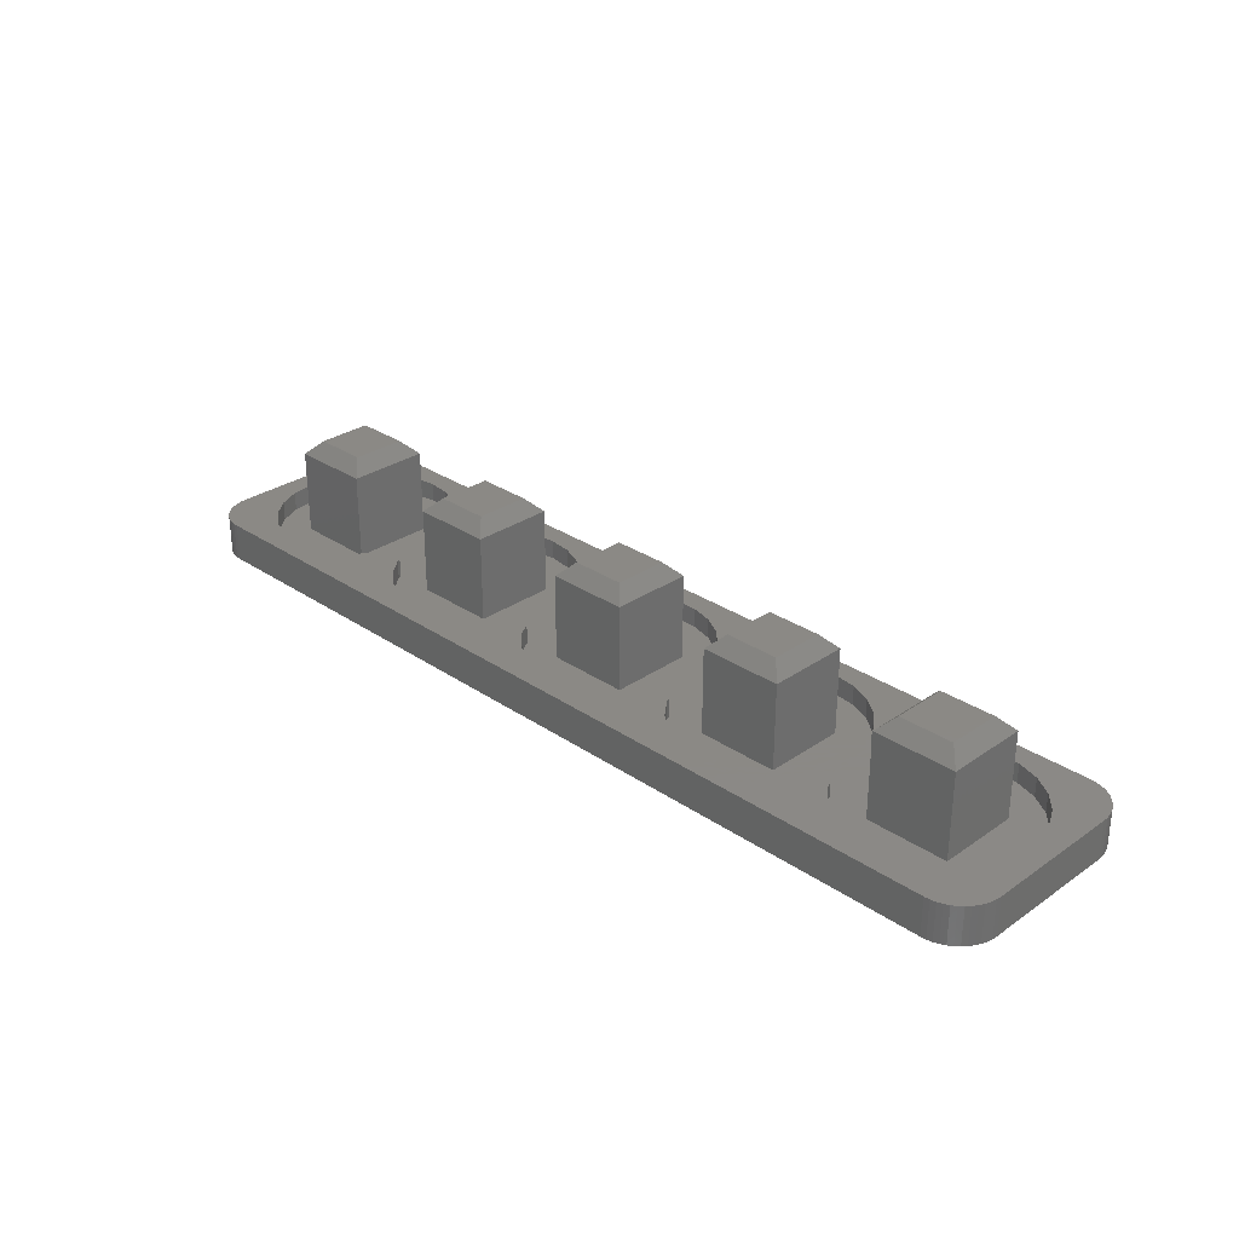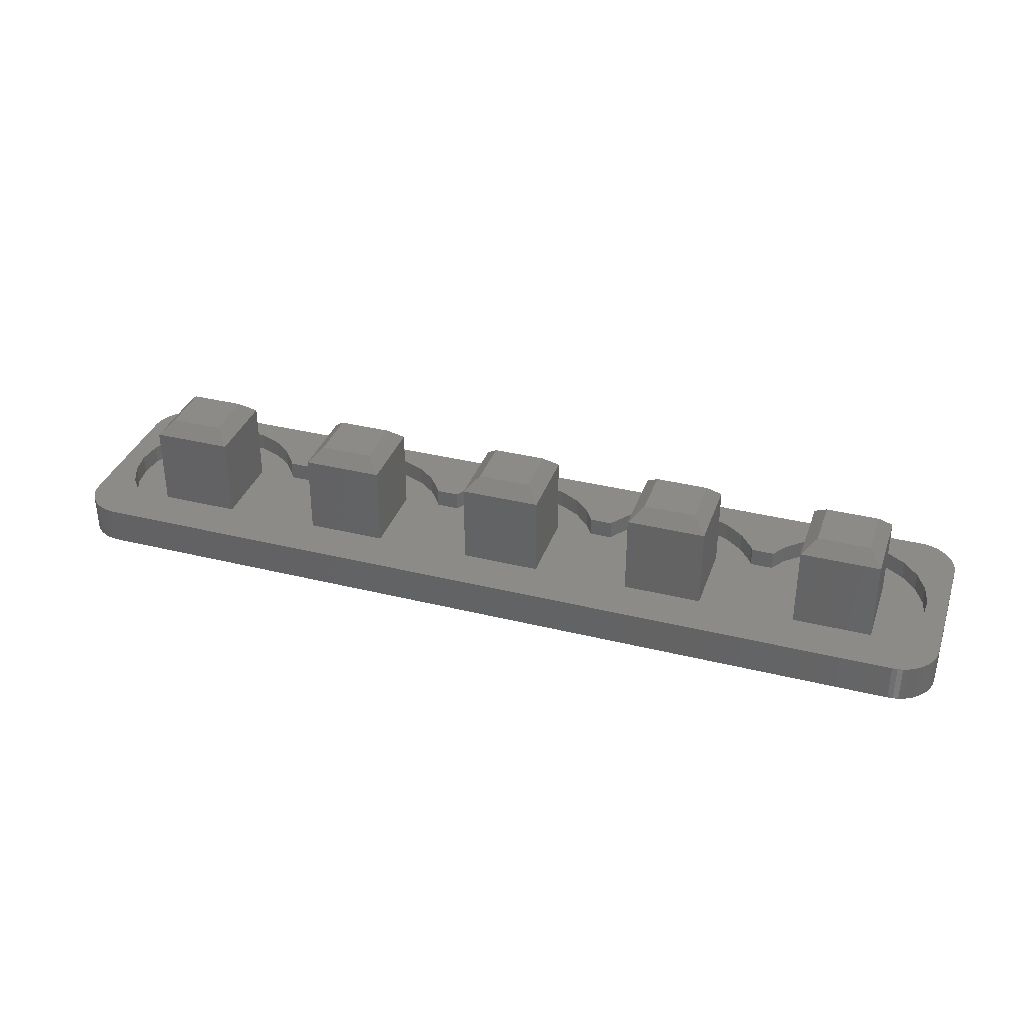
<metadata>
{"format":"stl","ext":"stl","renderer":"f3d","projection":"perspective","resolution":1024,"background":"white","views":[{"elev":29.8,"azim":-135.2,"up":"+Z"},{"elev":35.0,"azim":-161.8,"up":"+Z"}]}
</metadata>
<code>
# stl→obj: 395 verts, 786 faces
v -0.01272 21.26 0
v -0.01198 4.762 0
v -0.05193 20.64 0
v 0.1074 21.87 0
v 0.0303 4.14 0
v 0.1533 3.529 0
v 0.3062 22.46 0
v 0.3549 2.939 0
v 0.5805 23.02 0
v 0.6317 2.38 0
v 0.9255 23.54 0
v 0.9789 1.863 0
v 1.335 24 0
v 1.391 1.394 0
v 1.803 24.42 0
v 1.86 0.9838 0
v 2.32 24.76 0
v 2.379 0.6379 0
v 2.878 25.04 0
v 2.938 0.3625 0
v 3.467 25.24 0
v 3.529 0.1625 0
v 4.078 25.36 0
v 4.14 0.04105 0
v 4.699 25.4 0
v 4.763 0.0003785 0
v 103.9 25.4 0
v 103.9 0.00826 0
v 104.6 25.36 0
v 104.6 0.04905 0
v 105.2 25.24 0
v 105.2 0.1706 0
v 105.8 25.04 0
v 105.8 0.3709 0
v 106.3 24.76 0
v 106.3 0.6465 0
v 106.8 24.42 0
v 106.8 0.9926 0
v 107.3 24.01 0
v 107.3 1.403 0
v 107.7 23.54 0
v 107.7 1.872 0
v 108.1 23.02 0
v 108.1 2.39 0
v 108.3 22.46 0
v 108.3 2.949 0
v 108.5 21.87 0
v 108.5 3.538 0
v 108.7 21.26 0
v 108.7 4.149 0
v 108.7 20.64 0
v 108.7 4.771 0
v 4.699 25.4 4.366
v 103.9 25.4 4.366
v 104.6 25.36 4.366
v 105.2 25.24 4.366
v 105.8 25.04 4.366
v 106.3 24.76 4.366
v 106.8 24.42 4.366
v 107.3 24.01 4.366
v 107.7 23.54 4.366
v 108.1 23.02 4.366
v 108.3 22.46 4.366
v 108.5 21.87 4.366
v 108.7 21.26 4.366
v 108.7 20.64 4.366
v 108.7 4.771 4.366
v 108.7 4.149 4.366
v 108.5 3.538 4.366
v 108.3 2.949 4.366
v 108.1 2.39 4.366
v 107.7 1.872 4.366
v 107.3 1.403 4.366
v 106.8 0.9926 4.366
v 106.3 0.6465 4.366
v 105.8 0.3709 4.366
v 105.2 0.1706 4.366
v 104.6 0.04905 4.366
v 103.9 0.00826 4.366
v 4.763 0.0003785 4.366
v 4.14 0.04105 4.366
v 3.529 0.1625 4.366
v 2.938 0.3625 4.366
v 2.379 0.6379 4.366
v 1.86 0.9838 4.366
v 1.391 1.394 4.366
v 0.9789 1.863 4.366
v 0.6317 2.38 4.366
v 0.3549 2.939 4.366
v 0.1533 3.529 4.366
v 0.0303 4.14 4.366
v -0.01198 4.762 4.366
v -0.05193 20.64 4.366
v -0.01272 21.26 4.366
v 0.1074 21.87 4.366
v 0.3062 22.46 4.366
v 0.5805 23.02 4.366
v 0.9255 23.54 4.366
v 1.335 24 4.366
v 1.803 24.42 4.366
v 2.32 24.76 4.366
v 2.878 25.04 4.366
v 3.467 25.24 4.366
v 4.078 25.36 4.366
v 105.1 7.937 4.366
v 105 7.67 2.184
v 105 7.67 4.366
v 105.1 7.937 2.184
v 106 10.17 4.366
v 106 10.17 2.184
v 106.3 12.85 4.366
v 106.3 12.85 2.184
v 105.9 15.51 4.366
v 105.9 15.51 2.184
v 105.1 17.46 4.366
v 105.1 17.46 2.184
v 104.9 17.99 4.366
v 104.9 17.99 2.184
v 103.2 20.1 4.366
v 103.2 20.1 2.184
v 101 21.71 2.184
v 101 21.71 4.366
v 98.54 22.7 2.184
v 98.54 22.7 4.366
v 95.86 23.02 2.184
v 95.86 23.02 4.366
v 93.2 22.63 2.184
v 93.2 22.63 4.366
v 90.72 21.56 2.184
v 90.72 21.56 4.366
v 88.61 19.89 2.184
v 88.61 19.89 4.366
v 87 17.73 4.366
v 87 17.73 2.184
v 86.9 17.46 4.366
v 86.9 17.46 2.184
v 84.28 17.46 2.184
v 84.28 17.46 4.366
v 84.11 17.88 4.366
v 84.11 17.88 2.184
v 82.46 20.01 4.366
v 82.46 20.01 2.184
v 80.32 21.65 2.184
v 80.32 21.65 4.366
v 77.83 22.67 2.184
v 77.83 22.67 4.366
v 75.16 23.02 2.184
v 75.16 23.02 4.366
v 72.49 22.66 2.184
v 72.49 22.66 4.366
v 70 21.62 2.184
v 70 21.62 4.366
v 67.87 19.98 2.184
v 67.87 19.98 4.366
v 66.24 17.84 4.366
v 66.24 17.84 2.184
v 66.08 17.46 4.366
v 66.08 17.46 2.184
v 63.43 17.46 2.184
v 63.43 17.46 4.366
v 62.45 19.1 4.366
v 62.45 19.1 2.184
v 60.51 20.98 2.184
v 60.51 20.98 4.366
v 58.16 22.29 2.184
v 58.16 22.29 4.366
v 55.55 22.95 2.184
v 55.55 22.95 4.366
v 52.85 22.91 2.184
v 52.85 22.91 4.366
v 50.26 22.17 2.184
v 50.26 22.17 4.366
v 47.95 20.79 2.184
v 47.95 20.79 4.366
v 46.08 18.86 4.366
v 46.08 18.86 2.184
v 45.3 17.46 4.366
v 45.3 17.46 2.184
v 42.62 17.46 2.184
v 42.62 17.46 4.366
v 42.39 17.98 4.366
v 42.39 17.98 2.184
v 40.73 20.09 4.366
v 40.73 20.09 2.184
v 38.57 21.7 2.184
v 38.57 21.7 4.366
v 36.07 22.7 2.184
v 36.07 22.7 4.366
v 33.39 23.02 2.184
v 33.39 23.02 4.366
v 30.72 22.63 2.184
v 30.72 22.63 4.366
v 28.25 21.57 2.184
v 28.25 21.57 4.366
v 26.13 19.9 2.184
v 26.13 19.9 4.366
v 24.52 17.74 4.366
v 24.52 17.74 2.184
v 24.41 17.46 4.366
v 24.41 17.46 2.184
v 21.75 17.46 2.184
v 21.75 17.46 4.366
v 21.13 18.65 4.366
v 21.13 18.65 2.184
v 19.3 20.63 4.366
v 19.3 20.63 2.184
v 17.02 22.07 2.184
v 17.02 22.07 4.366
v 14.45 22.87 2.184
v 14.45 22.87 4.366
v 11.76 22.98 2.184
v 11.76 22.98 4.366
v 9.131 22.38 2.184
v 9.131 22.38 4.366
v 6.746 21.13 2.184
v 6.746 21.13 4.366
v 4.768 19.3 2.184
v 4.768 19.3 4.366
v 3.608 17.46 4.366
v 3.608 17.46 2.184
v 3.33 17.02 4.366
v 3.33 17.02 2.184
v 2.531 14.45 4.366
v 2.531 14.45 2.184
v 2.424 11.76 4.366
v 2.424 11.76 2.184
v 3.018 9.131 4.366
v 3.018 9.131 2.184
v 3.646 7.937 4.366
v 3.646 7.937 2.184
v 4.272 6.746 4.366
v 4.272 6.746 2.184
v 6.1 4.768 4.366
v 6.1 4.768 2.184
v 8.378 3.33 2.184
v 8.378 3.33 4.366
v 10.95 2.531 2.184
v 10.95 2.531 4.366
v 13.64 2.424 2.184
v 13.64 2.424 4.366
v 16.27 3.018 2.184
v 16.27 3.018 4.366
v 18.65 4.272 2.184
v 18.65 4.272 4.366
v 20.63 6.1 2.184
v 20.63 6.1 4.366
v 21.79 7.937 4.366
v 21.79 7.937 2.184
v 24.44 7.937 2.184
v 24.44 7.937 4.366
v 24.66 7.422 4.366
v 24.66 7.422 2.184
v 26.33 5.307 4.366
v 26.33 5.307 2.184
v 28.49 3.696 2.184
v 28.49 3.696 4.366
v 30.99 2.698 2.184
v 30.99 2.698 4.366
v 33.67 2.382 2.184
v 33.67 2.382 4.366
v 36.33 2.769 2.184
v 36.33 2.769 4.366
v 38.81 3.833 2.184
v 38.81 3.833 4.366
v 40.92 5.502 2.184
v 40.92 5.502 4.366
v 42.53 7.66 4.366
v 42.53 7.66 2.184
v 42.64 7.937 4.366
v 42.64 7.937 2.184
v 45.28 7.937 2.184
v 45.28 7.937 4.366
v 46.27 6.295 4.366
v 46.27 6.295 2.184
v 48.2 4.42 2.184
v 48.2 4.42 4.366
v 50.55 3.108 2.184
v 50.55 3.108 4.366
v 53.16 2.45 2.184
v 53.16 2.45 4.366
v 55.86 2.491 2.184
v 55.86 2.491 4.366
v 58.45 3.227 2.184
v 58.45 3.227 4.366
v 60.76 4.609 2.184
v 60.76 4.609 4.366
v 62.64 6.543 4.366
v 62.64 6.543 2.184
v 63.41 7.937 4.366
v 63.41 7.937 2.184
v 66.09 7.937 2.184
v 66.09 7.937 4.366
v 66.26 7.52 4.366
v 66.26 7.52 2.184
v 67.9 5.386 4.366
v 67.9 5.386 2.184
v 70.05 3.752 2.184
v 70.05 3.752 4.366
v 72.54 2.727 2.184
v 72.54 2.727 4.366
v 75.21 2.381 2.184
v 75.21 2.381 4.366
v 77.88 2.739 2.184
v 77.88 2.739 4.366
v 80.36 3.776 2.184
v 80.36 3.776 4.366
v 82.5 5.421 2.184
v 82.5 5.421 4.366
v 84.13 7.562 4.366
v 84.13 7.562 2.184
v 84.29 7.937 4.366
v 84.29 7.937 2.184
v 86.92 7.937 2.184
v 86.92 7.937 4.366
v 87.15 7.413 4.366
v 87.15 7.413 2.184
v 88.82 5.299 4.366
v 88.82 5.299 2.184
v 90.98 3.69 2.184
v 90.98 3.69 4.366
v 93.48 2.696 2.184
v 93.48 2.696 4.366
v 96.16 2.382 2.184
v 96.16 2.382 4.366
v 98.83 2.772 2.184
v 98.83 2.772 4.366
v 101.3 3.839 2.184
v 101.3 3.839 4.366
v 103.4 5.509 2.184
v 103.4 5.509 4.366
v 8.026 8.026 2.184
v 17.37 8.026 2.184
v 17.37 17.37 2.184
v 91.34 8.026 2.184
v 100.7 8.026 2.184
v 100.7 17.37 2.184
v 70.51 8.026 2.184
v 79.86 8.026 2.184
v 79.86 17.37 2.184
v 91.34 17.37 2.184
v 49.68 8.026 2.184
v 59.03 8.026 2.184
v 59.03 17.37 2.184
v 70.51 17.37 2.184
v 28.85 8.026 2.184
v 38.2 8.026 2.184
v 38.2 17.37 2.184
v 49.68 17.37 2.184
v 8.026 17.37 2.184
v 28.85 17.37 2.184
v 9.614 9.614 13.49
v 8.026 17.37 11.91
v 8.026 8.026 11.91
v 9.614 15.79 13.49
v 17.37 17.37 11.91
v 15.79 15.79 13.49
v 15.79 9.614 13.49
v 17.37 8.026 11.91
v 9.614 8.026 11.91
v 30.44 9.614 13.49
v 28.85 17.37 11.91
v 28.85 8.026 11.91
v 30.44 15.79 13.49
v 38.2 17.37 11.91
v 36.61 15.79 13.49
v 36.61 9.614 13.49
v 38.2 8.026 11.91
v 30.44 8.026 11.91
v 51.27 9.614 13.49
v 49.68 17.37 11.91
v 49.68 8.026 11.91
v 51.27 15.79 13.49
v 59.03 17.37 11.91
v 57.44 15.79 13.49
v 57.44 9.614 13.49
v 59.03 8.026 11.91
v 51.27 8.026 11.91
v 72.1 9.614 13.49
v 70.51 17.37 11.91
v 70.51 8.026 11.91
v 72.1 15.79 13.49
v 79.86 17.37 11.91
v 78.27 15.79 13.49
v 78.27 9.614 13.49
v 79.86 8.026 11.91
v 72.1 8.026 11.91
v 92.93 9.614 13.49
v 91.34 17.37 11.91
v 91.34 8.026 11.91
v 92.93 15.79 13.49
v 100.7 17.37 11.91
v 99.1 15.79 13.49
v 99.1 9.614 13.49
v 100.7 8.026 11.91
v 92.93 8.026 11.91
f 1 2 3
f 2 1 4
f 2 4 5
f 5 4 6
f 6 4 7
f 6 7 8
f 8 7 9
f 8 9 10
f 10 9 11
f 10 11 12
f 12 11 13
f 12 13 14
f 14 13 15
f 14 15 16
f 16 15 17
f 16 17 18
f 18 17 19
f 18 19 20
f 20 19 21
f 20 21 22
f 22 21 23
f 22 23 24
f 24 23 25
f 24 25 26
f 26 25 27
f 26 27 28
f 28 27 29
f 28 29 30
f 30 29 31
f 30 31 32
f 32 31 33
f 32 33 34
f 34 33 35
f 34 35 36
f 36 35 37
f 36 37 38
f 38 37 39
f 38 39 40
f 40 39 41
f 40 41 42
f 42 41 43
f 42 43 44
f 44 43 45
f 44 45 46
f 46 45 47
f 46 47 48
f 48 47 49
f 48 49 50
f 50 49 51
f 50 51 52
f 53 27 25
f 27 53 54
f 54 29 27
f 29 54 55
f 55 31 29
f 31 55 56
f 56 33 31
f 33 56 57
f 57 35 33
f 35 57 58
f 58 37 35
f 37 58 59
f 59 39 37
f 39 59 60
f 39 61 41
f 61 39 60
f 41 62 43
f 62 41 61
f 43 63 45
f 63 43 62
f 45 64 47
f 64 45 63
f 47 65 49
f 65 47 64
f 49 66 51
f 66 49 65
f 51 67 52
f 67 51 66
f 52 68 50
f 68 52 67
f 50 69 48
f 69 50 68
f 48 70 46
f 70 48 69
f 46 71 44
f 71 46 70
f 44 72 42
f 72 44 71
f 42 73 40
f 73 42 72
f 73 38 40
f 38 73 74
f 74 36 38
f 36 74 75
f 75 34 36
f 34 75 76
f 76 32 34
f 32 76 77
f 77 30 32
f 30 77 78
f 78 28 30
f 28 78 79
f 80 24 26
f 24 80 81
f 81 22 24
f 22 81 82
f 82 20 22
f 20 82 83
f 83 18 20
f 18 83 84
f 84 16 18
f 16 84 85
f 85 14 16
f 14 85 86
f 87 14 86
f 14 87 12
f 88 12 87
f 12 88 10
f 89 10 88
f 10 89 8
f 90 8 89
f 8 90 6
f 91 6 90
f 6 91 5
f 92 5 91
f 5 92 2
f 93 2 92
f 2 93 3
f 94 3 93
f 3 94 1
f 95 1 94
f 1 95 4
f 96 4 95
f 4 96 7
f 97 7 96
f 7 97 9
f 98 9 97
f 9 98 11
f 99 11 98
f 11 99 13
f 99 15 13
f 15 99 100
f 100 17 15
f 17 100 101
f 101 19 17
f 19 101 102
f 102 21 19
f 21 102 103
f 103 23 21
f 23 103 104
f 104 25 23
f 25 104 53
f 105 106 107
f 106 105 108
f 109 108 105
f 108 109 110
f 111 110 109
f 110 111 112
f 113 112 111
f 112 113 114
f 115 114 113
f 114 115 116
f 117 116 115
f 116 117 118
f 119 118 117
f 118 119 120
f 119 121 120
f 121 119 122
f 122 123 121
f 123 122 124
f 124 125 123
f 125 124 126
f 126 127 125
f 127 126 128
f 128 129 127
f 129 128 130
f 130 131 129
f 131 130 132
f 131 133 134
f 133 131 132
f 134 135 136
f 135 134 133
f 135 137 136
f 137 135 138
f 139 137 138
f 137 139 140
f 141 140 139
f 140 141 142
f 141 143 142
f 143 141 144
f 144 145 143
f 145 144 146
f 146 147 145
f 147 146 148
f 148 149 147
f 149 148 150
f 150 151 149
f 151 150 152
f 152 153 151
f 153 152 154
f 153 155 156
f 155 153 154
f 156 157 158
f 157 156 155
f 157 159 158
f 159 157 160
f 161 159 160
f 159 161 162
f 161 163 162
f 163 161 164
f 164 165 163
f 165 164 166
f 166 167 165
f 167 166 168
f 168 169 167
f 169 168 170
f 170 171 169
f 171 170 172
f 172 173 171
f 173 172 174
f 173 175 176
f 175 173 174
f 176 177 178
f 177 176 175
f 177 179 178
f 179 177 180
f 181 179 180
f 179 181 182
f 183 182 181
f 182 183 184
f 183 185 184
f 185 183 186
f 186 187 185
f 187 186 188
f 188 189 187
f 189 188 190
f 190 191 189
f 191 190 192
f 192 193 191
f 193 192 194
f 194 195 193
f 195 194 196
f 195 197 198
f 197 195 196
f 198 199 200
f 199 198 197
f 199 201 200
f 201 199 202
f 203 201 202
f 201 203 204
f 205 204 203
f 204 205 206
f 205 207 206
f 207 205 208
f 208 209 207
f 209 208 210
f 210 211 209
f 211 210 212
f 212 213 211
f 213 212 214
f 214 215 213
f 215 214 216
f 216 217 215
f 217 216 218
f 217 219 220
f 219 217 218
f 220 221 222
f 221 220 219
f 222 223 224
f 223 222 221
f 224 225 226
f 225 224 223
f 226 227 228
f 227 226 225
f 228 229 230
f 229 228 227
f 230 231 232
f 231 230 229
f 232 233 234
f 233 232 231
f 233 235 234
f 235 233 236
f 236 237 235
f 237 236 238
f 238 239 237
f 239 238 240
f 240 241 239
f 241 240 242
f 242 243 241
f 243 242 244
f 244 245 243
f 245 244 246
f 247 245 246
f 245 247 248
f 247 249 248
f 249 247 250
f 249 251 252
f 251 249 250
f 252 253 254
f 253 252 251
f 253 255 254
f 255 253 256
f 256 257 255
f 257 256 258
f 258 259 257
f 259 258 260
f 260 261 259
f 261 260 262
f 262 263 261
f 263 262 264
f 264 265 263
f 265 264 266
f 267 265 266
f 265 267 268
f 269 268 267
f 268 269 270
f 269 271 270
f 271 269 272
f 271 273 274
f 273 271 272
f 273 275 274
f 275 273 276
f 276 277 275
f 277 276 278
f 278 279 277
f 279 278 280
f 280 281 279
f 281 280 282
f 282 283 281
f 283 282 284
f 284 285 283
f 285 284 286
f 287 285 286
f 285 287 288
f 289 288 287
f 288 289 290
f 289 291 290
f 291 289 292
f 291 293 294
f 293 291 292
f 294 295 296
f 295 294 293
f 295 297 296
f 297 295 298
f 298 299 297
f 299 298 300
f 300 301 299
f 301 300 302
f 302 303 301
f 303 302 304
f 304 305 303
f 305 304 306
f 306 307 305
f 307 306 308
f 309 307 308
f 307 309 310
f 311 310 309
f 310 311 312
f 311 313 312
f 313 311 314
f 313 315 316
f 315 313 314
f 316 317 318
f 317 316 315
f 317 319 318
f 319 317 320
f 320 321 319
f 321 320 322
f 322 323 321
f 323 322 324
f 324 325 323
f 325 324 326
f 326 327 325
f 327 326 328
f 328 329 327
f 329 328 330
f 107 329 330
f 329 107 106
f 228 224 226
f 224 228 222
f 222 228 230
f 222 230 220
f 220 230 217
f 217 230 232
f 217 232 234
f 217 234 215
f 215 234 235
f 215 235 331
f 331 235 332
f 332 235 237
f 332 237 239
f 332 239 241
f 332 241 243
f 332 243 333
f 321 334 319
f 334 321 335
f 335 321 323
f 335 323 325
f 335 325 327
f 335 327 336
f 336 327 121
f 121 327 120
f 120 327 329
f 120 329 118
f 118 329 106
f 118 106 116
f 116 106 108
f 116 108 114
f 114 108 110
f 114 110 112
f 299 337 297
f 337 299 338
f 338 299 301
f 338 301 303
f 338 303 305
f 338 305 339
f 339 305 143
f 143 305 142
f 142 305 307
f 142 307 140
f 140 307 310
f 140 310 137
f 137 310 312
f 137 312 136
f 136 312 313
f 136 313 134
f 134 313 316
f 134 316 131
f 131 316 318
f 131 318 129
f 129 318 319
f 129 319 340
f 129 340 127
f 340 319 334
f 127 340 336
f 127 336 125
f 125 336 123
f 123 336 121
f 277 341 275
f 341 277 342
f 342 277 279
f 342 279 281
f 342 281 283
f 342 283 285
f 342 285 343
f 343 285 163
f 163 285 162
f 162 285 288
f 162 288 159
f 159 288 290
f 159 290 291
f 159 291 158
f 158 291 156
f 156 291 294
f 156 294 153
f 153 294 296
f 153 296 151
f 151 296 297
f 151 297 344
f 151 344 149
f 344 297 337
f 149 344 339
f 149 339 147
f 147 339 145
f 145 339 143
f 257 345 255
f 345 257 346
f 346 257 259
f 346 259 261
f 346 261 263
f 346 263 347
f 347 263 185
f 185 263 184
f 184 263 265
f 184 265 182
f 182 265 268
f 182 268 179
f 179 268 270
f 179 270 178
f 178 270 271
f 178 271 274
f 178 274 176
f 176 274 173
f 173 274 275
f 173 275 348
f 173 348 171
f 348 275 341
f 171 348 343
f 171 343 169
f 169 343 167
f 167 343 165
f 165 343 163
f 215 349 213
f 349 215 331
f 213 349 333
f 213 333 211
f 211 333 209
f 209 333 207
f 207 333 206
f 206 333 243
f 206 243 245
f 206 245 204
f 204 245 248
f 204 248 201
f 201 248 200
f 200 248 249
f 200 249 198
f 198 249 252
f 198 252 195
f 195 252 254
f 195 254 193
f 193 254 255
f 193 255 350
f 193 350 191
f 350 255 345
f 191 350 347
f 191 347 189
f 189 347 187
f 187 347 185
f 79 26 28
f 26 79 80
f 83 225 84
f 225 83 227
f 227 83 82
f 227 82 229
f 229 82 81
f 229 81 231
f 231 81 80
f 231 80 233
f 233 80 236
f 236 80 238
f 238 80 240
f 240 80 79
f 240 79 260
f 240 260 242
f 242 260 258
f 242 258 244
f 244 258 246
f 246 258 256
f 246 256 247
f 247 256 253
f 247 253 251
f 247 251 250
f 260 79 262
f 262 79 280
f 262 280 264
f 264 280 266
f 266 280 278
f 266 278 276
f 266 276 267
f 267 276 269
f 269 276 273
f 269 273 272
f 280 79 282
f 282 79 284
f 284 79 302
f 284 302 300
f 284 300 286
f 286 300 287
f 287 300 298
f 287 298 289
f 289 298 295
f 289 295 293
f 289 293 292
f 302 79 304
f 304 79 306
f 306 79 308
f 308 79 322
f 308 322 320
f 308 320 309
f 309 320 311
f 311 320 317
f 311 317 315
f 311 315 314
f 322 79 324
f 324 79 326
f 326 79 328
f 328 79 330
f 330 79 107
f 107 79 78
f 107 78 77
f 107 77 105
f 105 77 109
f 109 77 76
f 109 76 75
f 109 75 111
f 111 75 58
f 58 75 59
f 59 75 74
f 59 74 60
f 60 74 73
f 60 73 61
f 61 73 72
f 61 72 62
f 62 72 71
f 62 71 63
f 63 71 70
f 63 70 64
f 64 70 69
f 64 69 65
f 65 69 68
f 65 68 66
f 66 68 67
f 92 94 93
f 94 92 95
f 95 92 91
f 95 91 90
f 95 90 96
f 96 90 89
f 96 89 97
f 97 89 88
f 97 88 98
f 98 88 87
f 98 87 99
f 99 87 86
f 99 86 100
f 100 86 85
f 100 85 101
f 101 85 84
f 101 84 225
f 101 225 102
f 102 225 223
f 102 223 221
f 102 221 103
f 103 221 219
f 103 219 104
f 104 219 218
f 104 218 53
f 53 218 216
f 53 216 214
f 53 214 212
f 53 212 54
f 54 212 210
f 54 210 190
f 190 210 208
f 190 208 192
f 192 208 205
f 192 205 203
f 192 203 194
f 194 203 202
f 194 202 196
f 196 202 197
f 197 202 199
f 54 190 188
f 54 188 170
f 170 188 186
f 170 186 183
f 170 183 172
f 172 183 181
f 172 181 174
f 174 181 180
f 174 180 175
f 175 180 177
f 54 170 168
f 54 168 166
f 54 166 148
f 148 166 150
f 150 166 164
f 150 164 161
f 150 161 152
f 152 161 160
f 152 160 154
f 154 160 155
f 155 160 157
f 54 148 146
f 54 146 144
f 54 144 141
f 54 141 128
f 128 141 130
f 130 141 139
f 130 139 138
f 130 138 132
f 132 138 133
f 133 138 135
f 54 128 126
f 54 126 124
f 54 124 122
f 54 122 119
f 54 119 117
f 54 117 55
f 55 117 56
f 56 117 115
f 56 115 113
f 56 113 57
f 57 113 58
f 58 113 111
f 351 352 353
f 352 351 354
f 354 355 352
f 355 354 356
f 355 357 358
f 357 355 356
f 357 359 358
f 359 357 353
f 353 357 351
f 357 354 351
f 354 357 356
f 333 358 332
f 358 333 355
f 352 333 349
f 333 352 355
f 352 331 353
f 331 352 349
f 358 331 332
f 331 358 353
f 353 358 359
f 360 361 362
f 361 360 363
f 363 364 361
f 364 363 365
f 364 366 367
f 366 364 365
f 366 368 367
f 368 366 362
f 362 366 360
f 361 345 362
f 345 361 350
f 347 367 346
f 367 347 364
f 366 363 360
f 363 366 365
f 361 347 350
f 347 361 364
f 367 345 346
f 345 367 362
f 362 367 368
f 369 370 371
f 370 369 372
f 372 373 370
f 373 372 374
f 373 375 376
f 375 373 374
f 375 377 376
f 377 375 371
f 371 375 369
f 343 376 342
f 376 343 373
f 370 341 371
f 341 370 348
f 375 372 369
f 372 375 374
f 370 343 348
f 343 370 373
f 376 341 342
f 341 376 371
f 371 376 377
f 378 379 380
f 379 378 381
f 381 382 379
f 382 381 383
f 382 384 385
f 384 382 383
f 384 386 385
f 386 384 380
f 380 384 378
f 379 337 380
f 337 379 344
f 379 339 344
f 339 379 382
f 384 381 378
f 381 384 383
f 339 385 338
f 385 339 382
f 385 337 338
f 337 385 380
f 380 385 386
f 387 388 389
f 388 387 390
f 390 391 388
f 391 390 392
f 391 393 394
f 393 391 392
f 393 395 394
f 395 393 389
f 389 393 387
f 393 390 387
f 390 393 392
f 388 334 389
f 334 388 340
f 388 336 340
f 336 388 391
f 336 394 335
f 394 336 391
f 394 334 335
f 334 394 389
f 389 394 395

</code>
